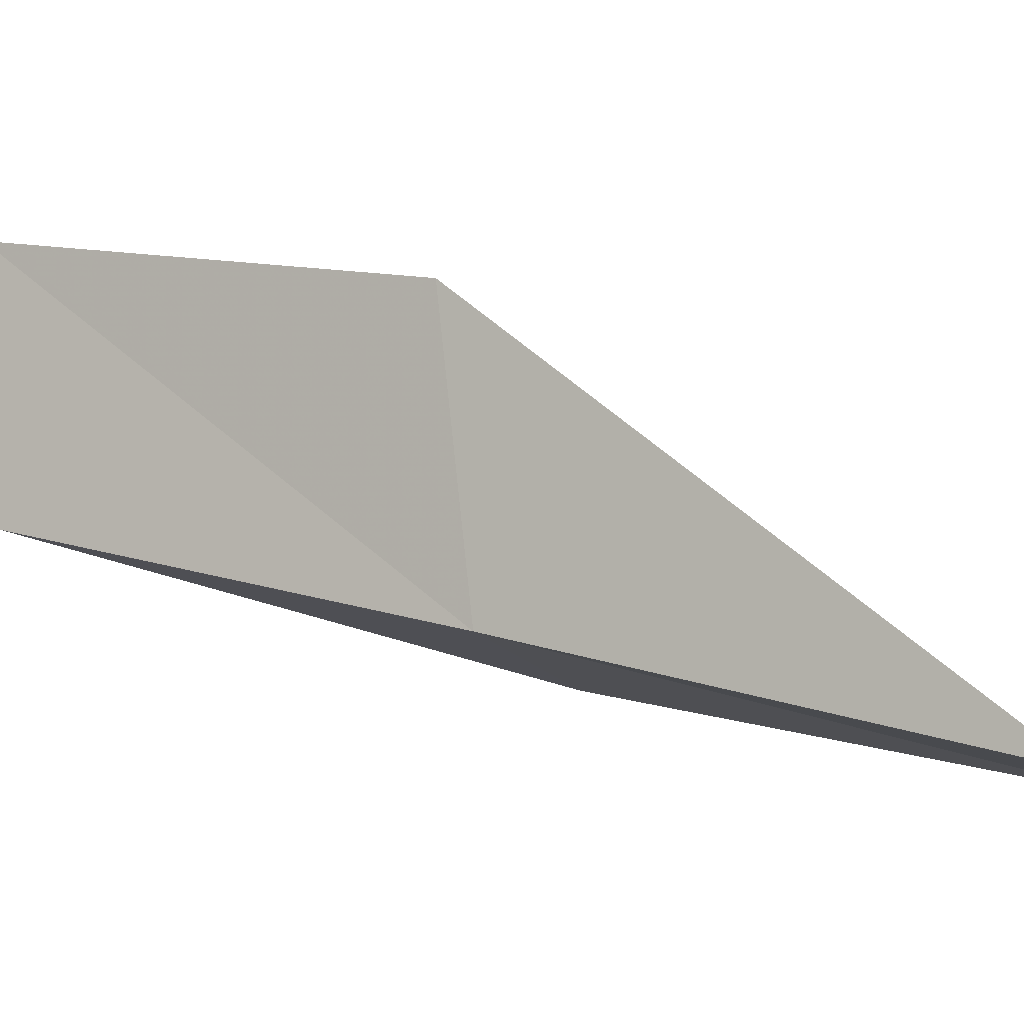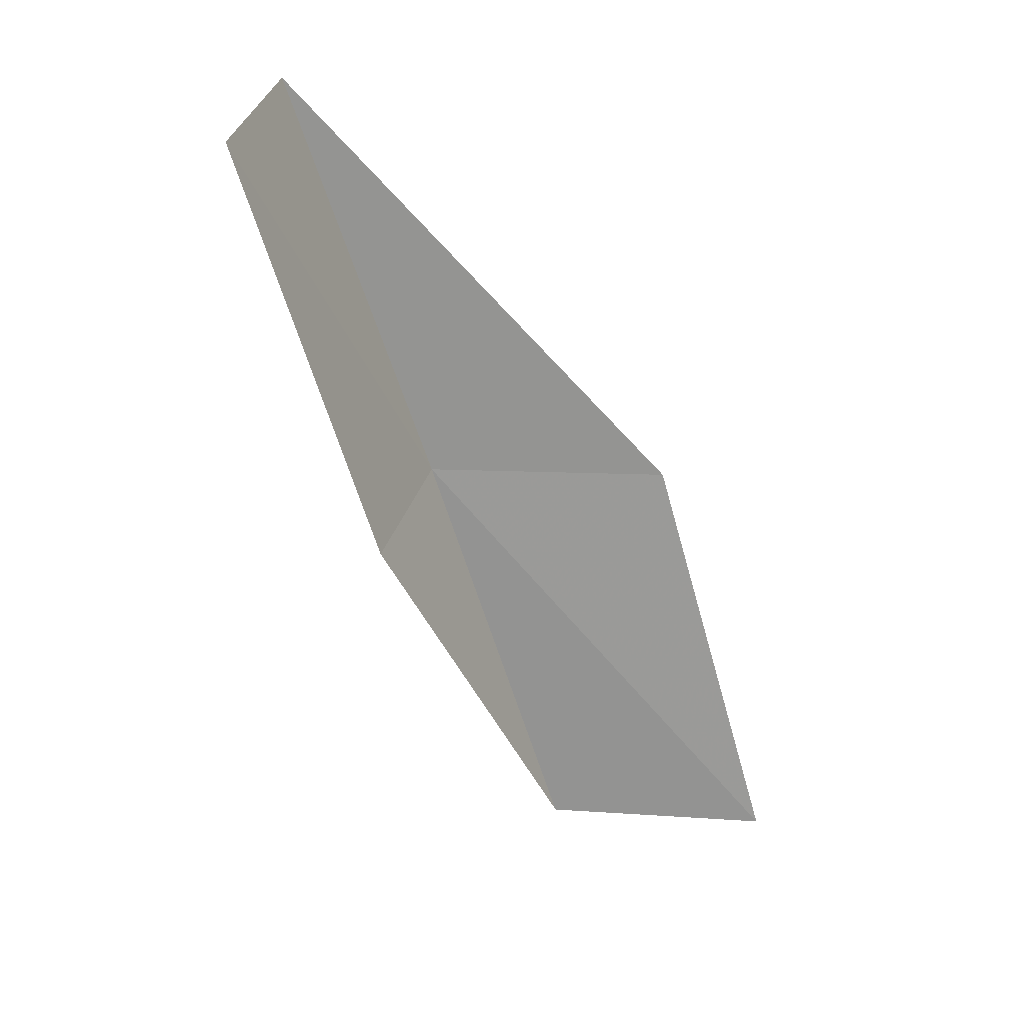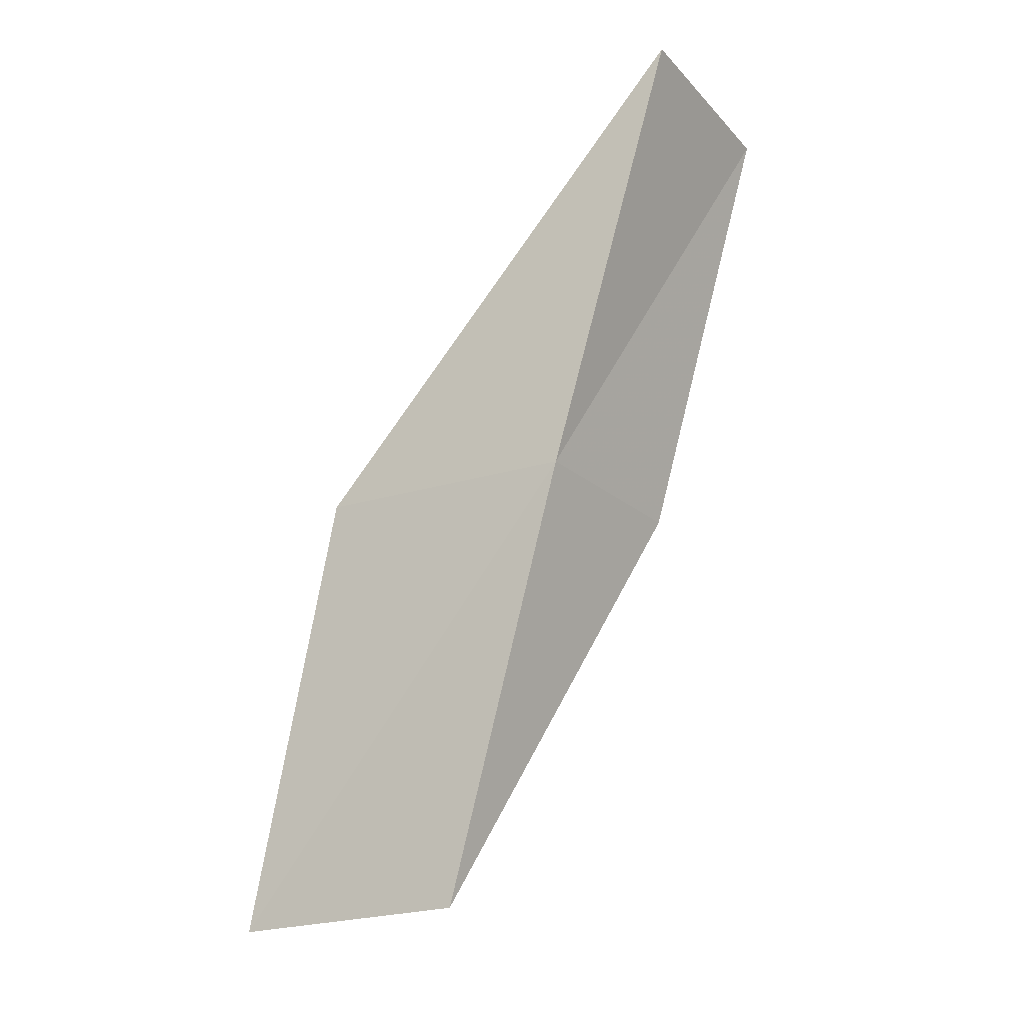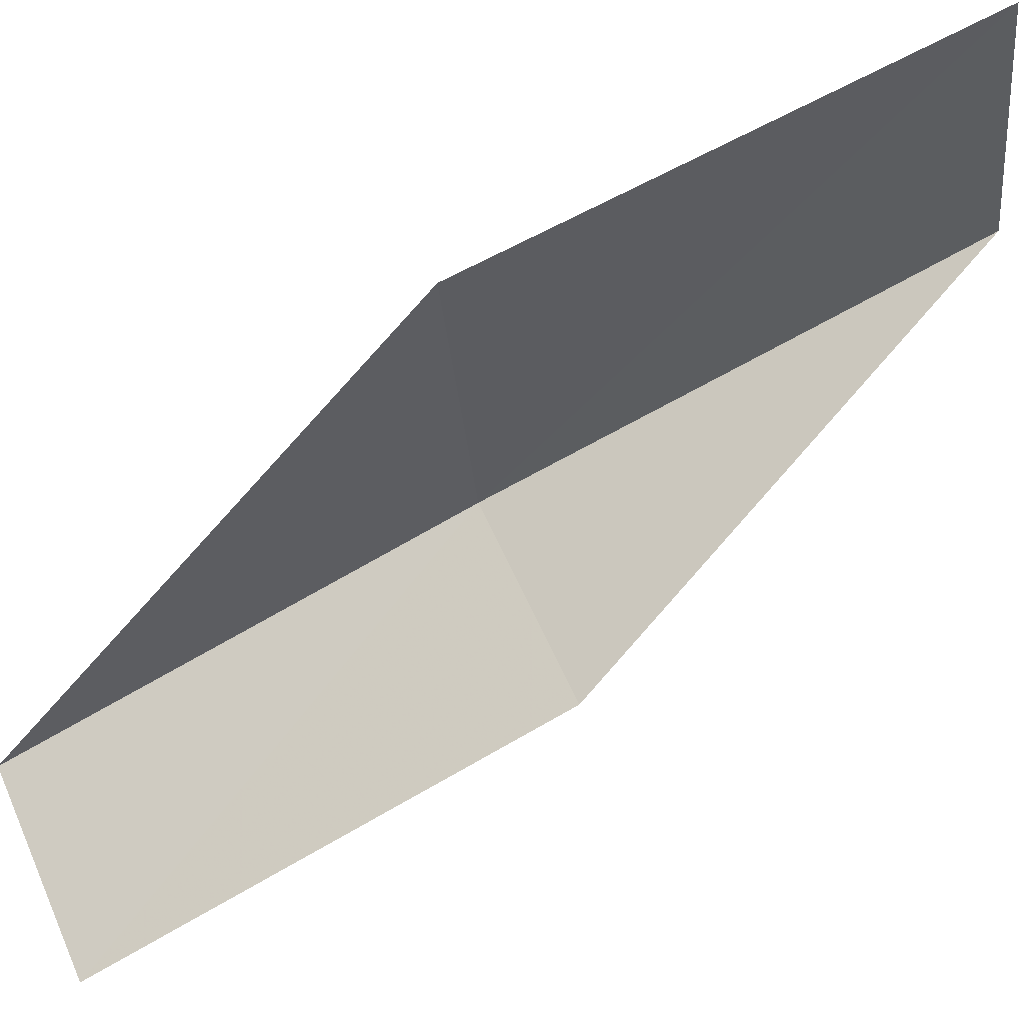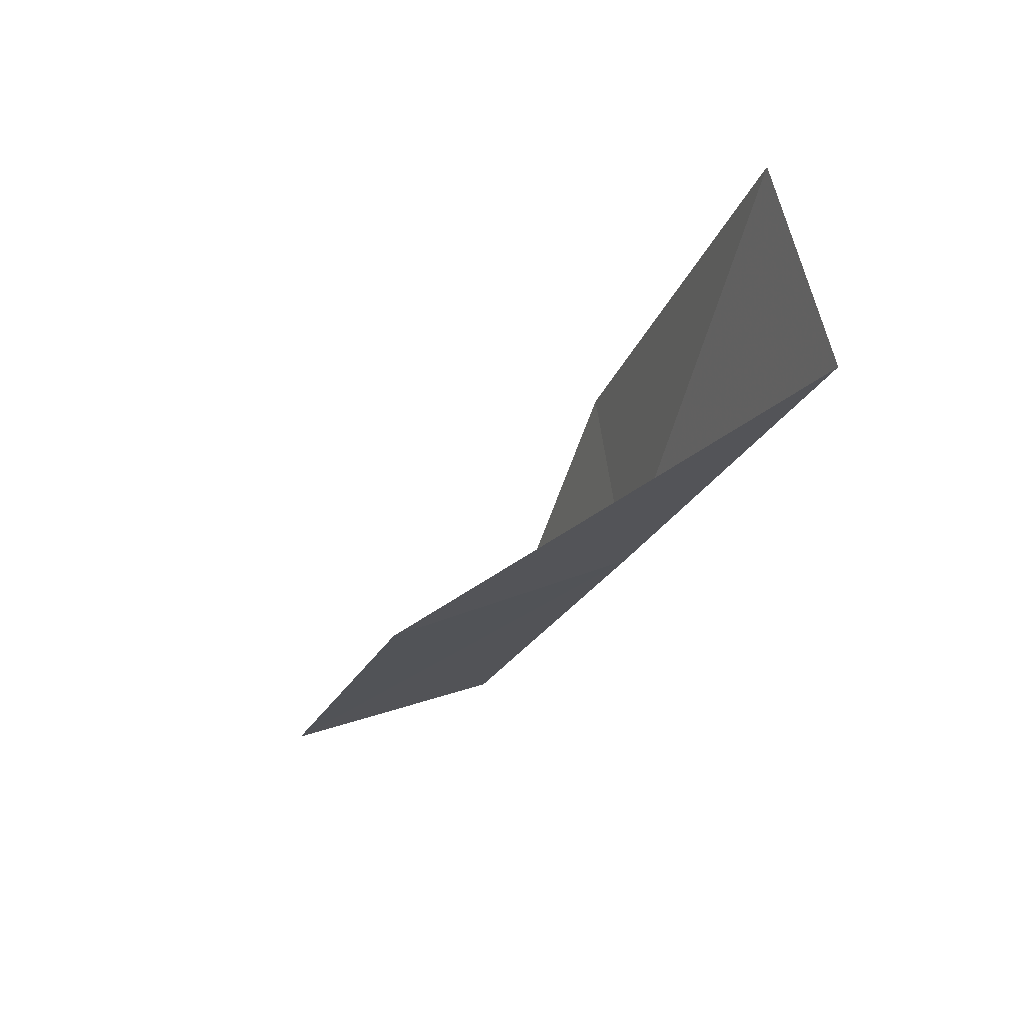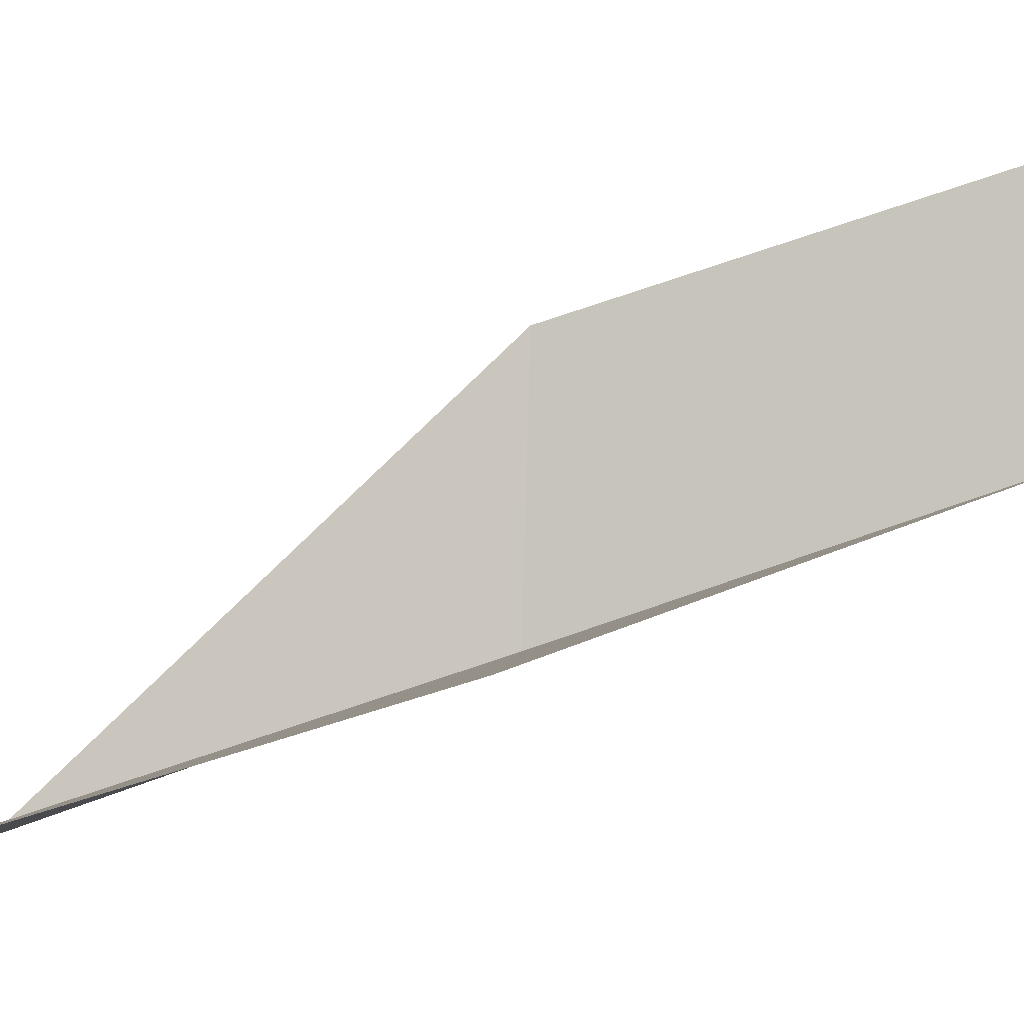
<metadata>
{"format":"obj","ext":"obj","renderer":"f3d","projection":"perspective","resolution":1024,"background":"white","views":[{"elev":-21.9,"azim":-65.2,"up":"+Y"},{"elev":29.4,"azim":107.7,"up":"+Z"},{"elev":-24.3,"azim":-49.2,"up":"+Z"},{"elev":65.8,"azim":65.9,"up":"+Y"},{"elev":66.1,"azim":-94.5,"up":"+Z"},{"elev":5.9,"azim":96.4,"up":"+Y"}]}
</metadata>
<code>
v -29.91 -10.88 39.23
v -30.58 -8.343 39.23
v -30.01 -12.5 43.59
v -27.9 -12.16 43.59
v -27.96 -10.75 39.23
v -30.24 -6.92 34.87
v -29.72 -9.302 34.87
f 1 3 2
f 1 5 4
f 1 4 3
f 1 6 7
f 1 2 6
f 1 7 5

</code>
